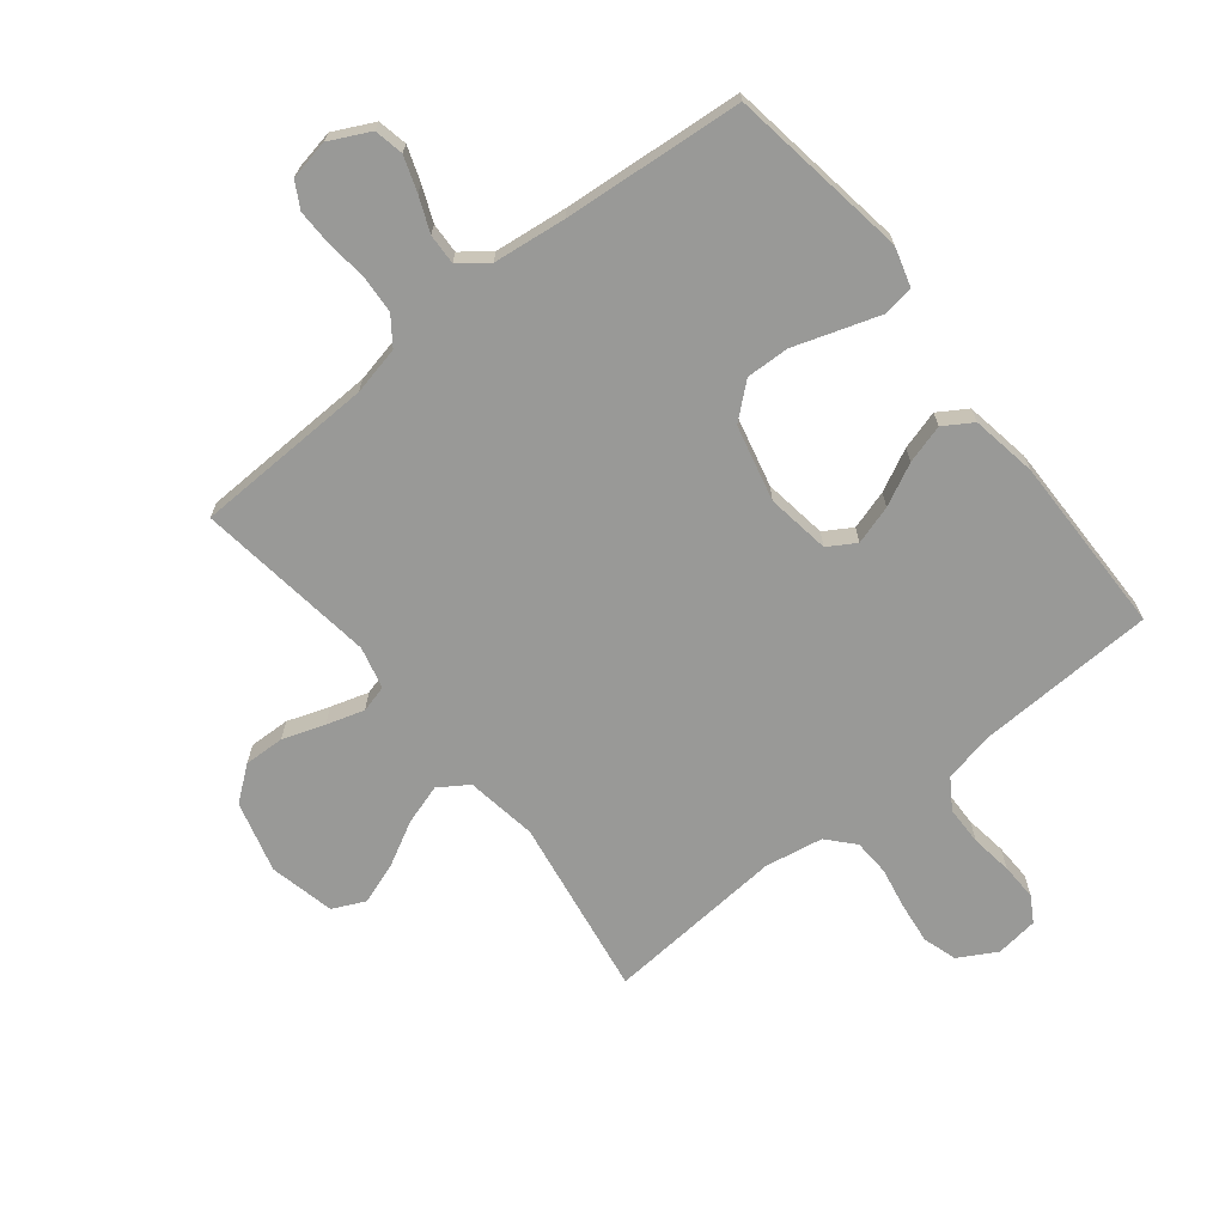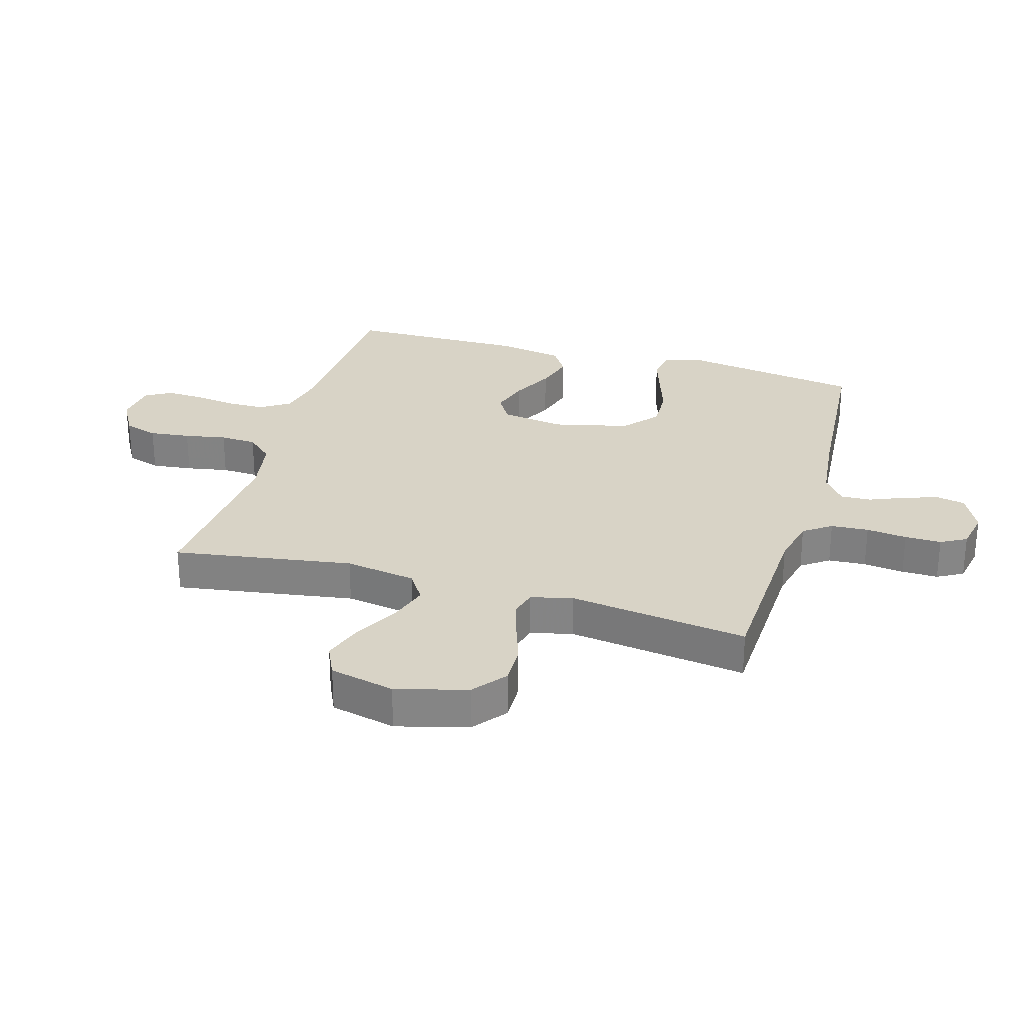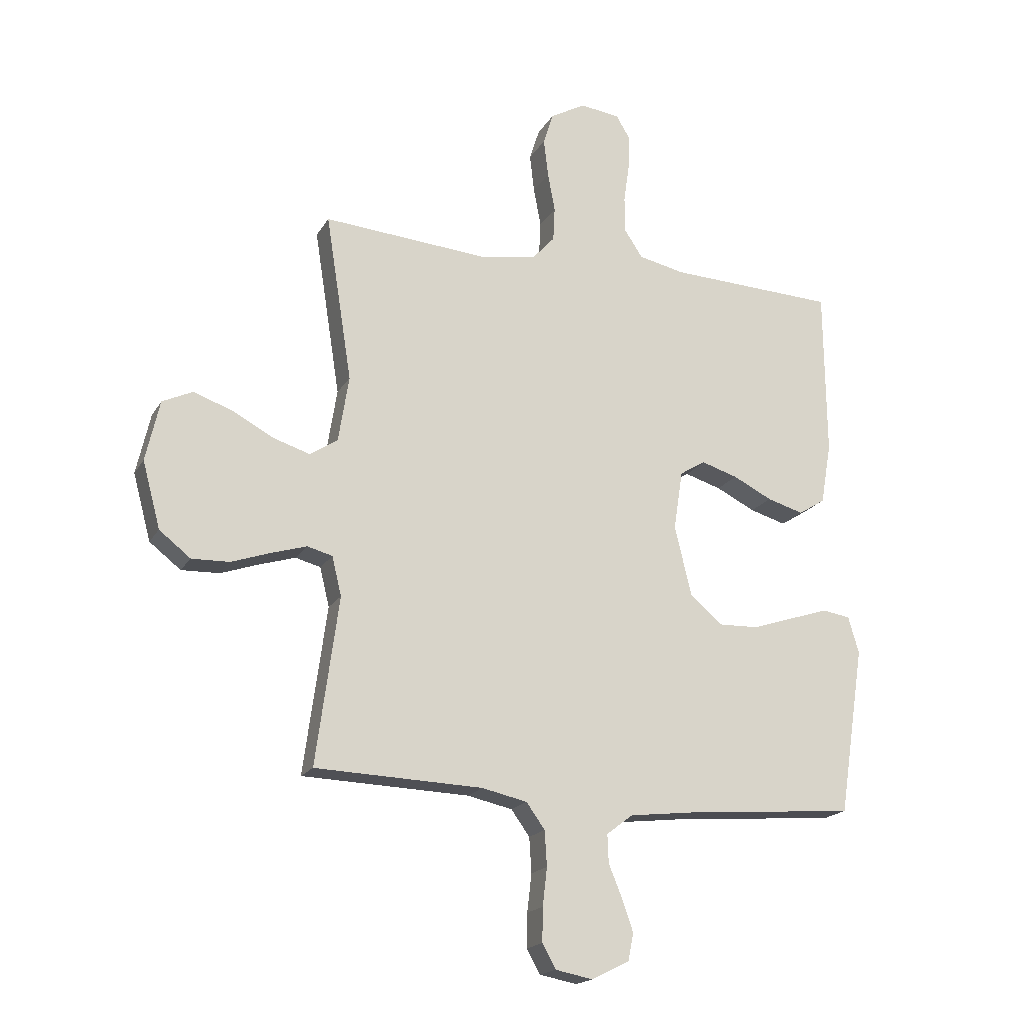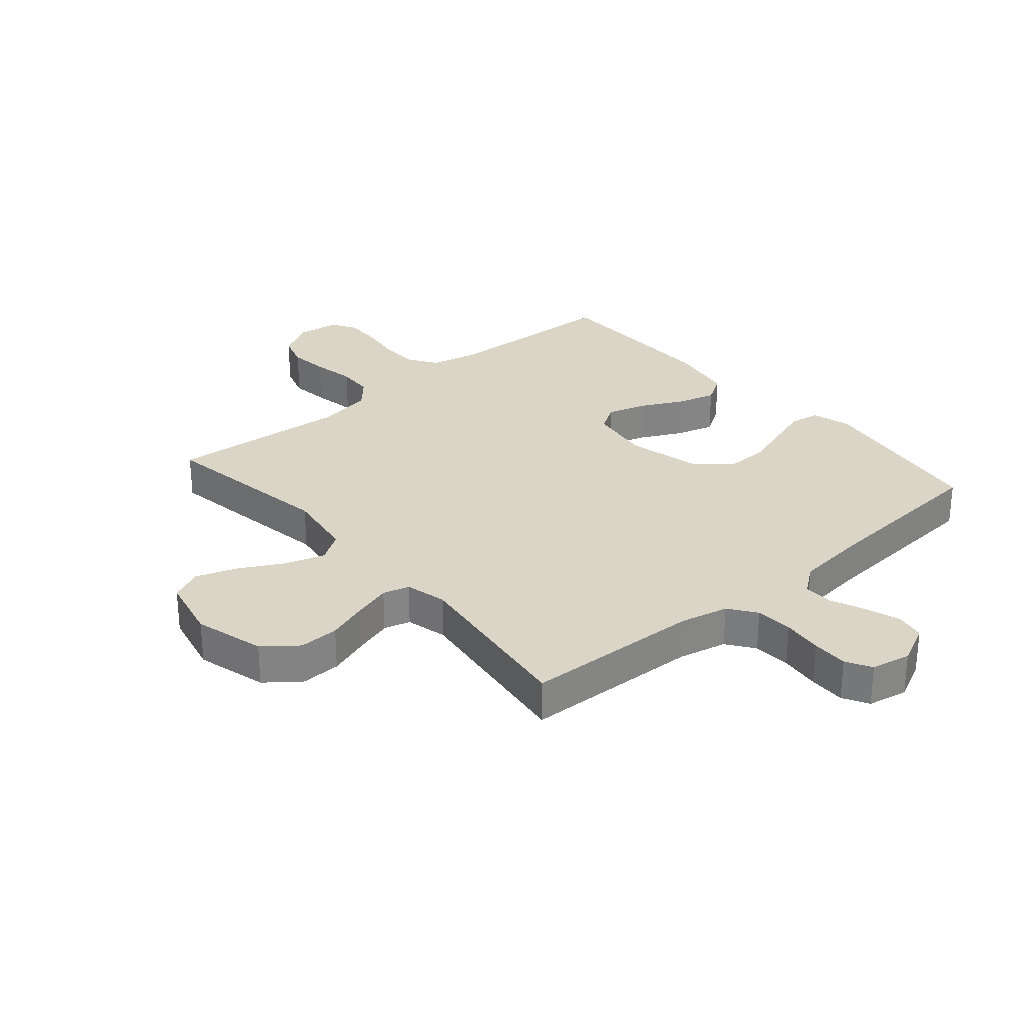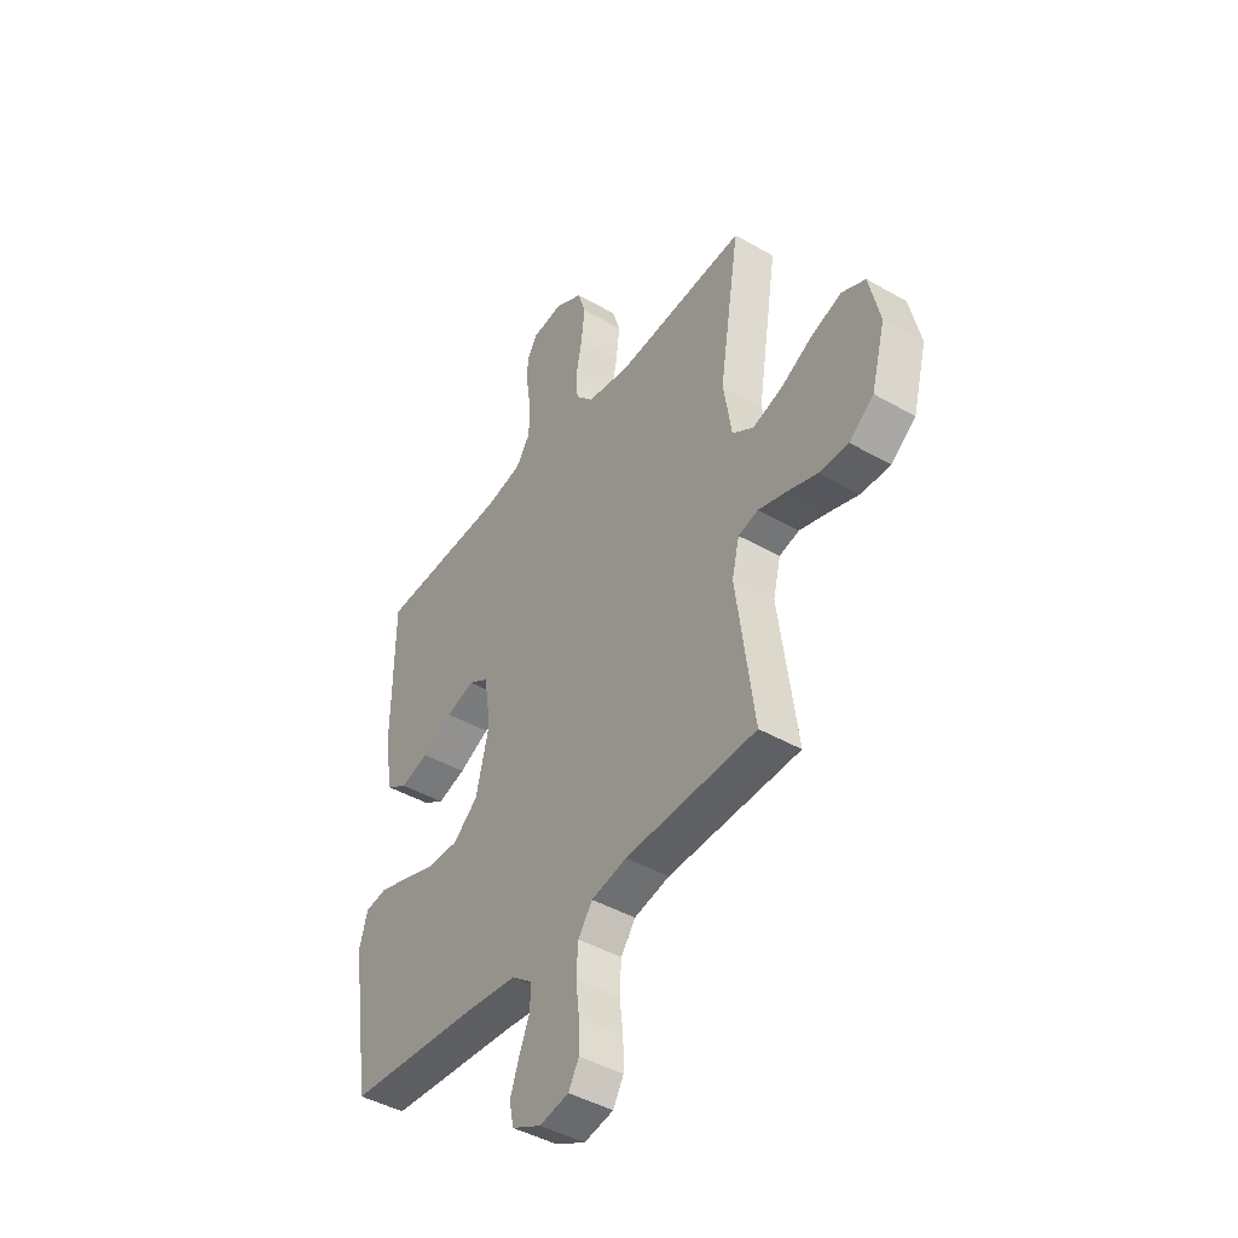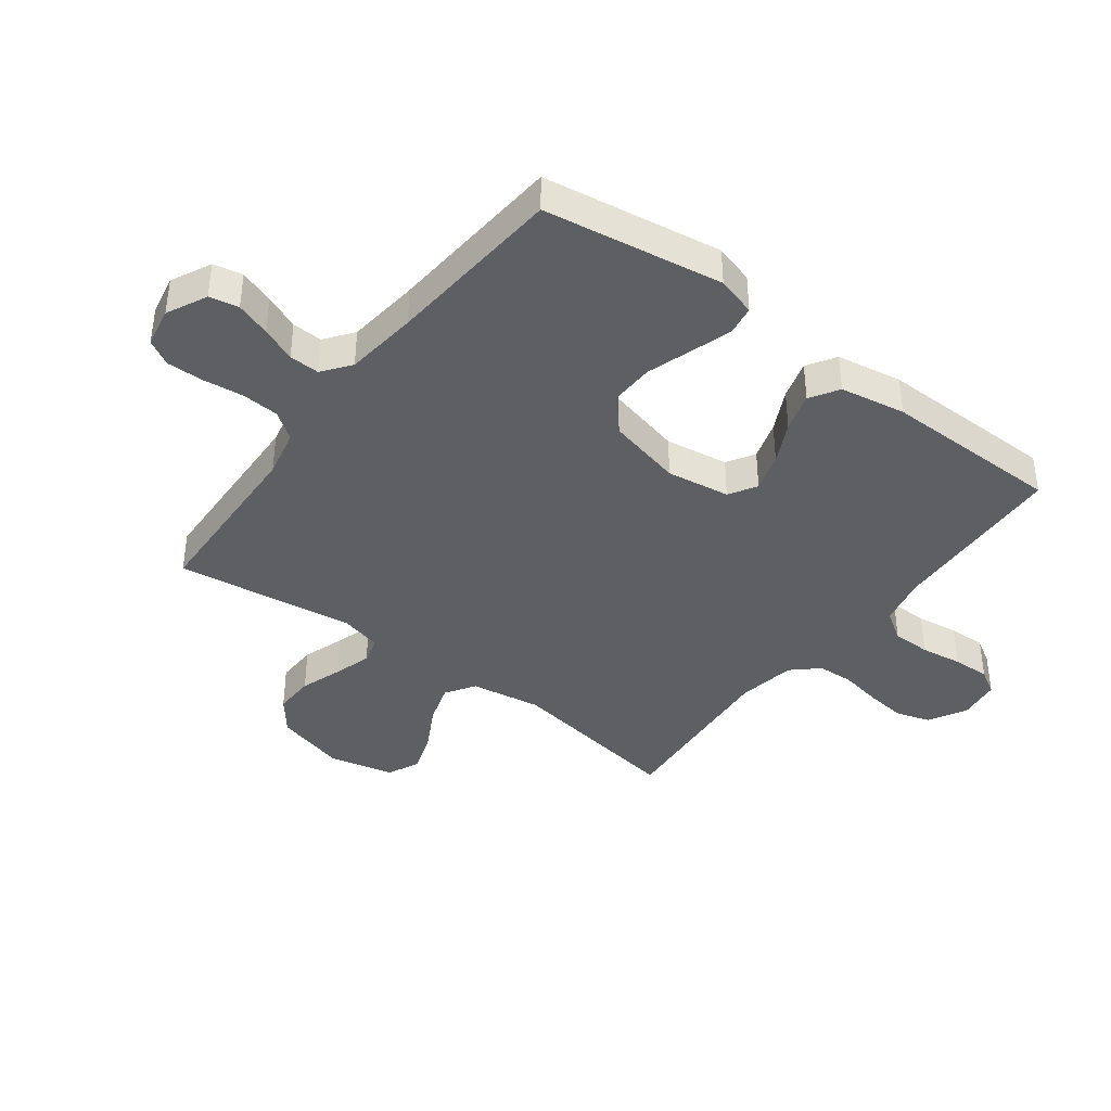
<metadata>
{"format":"obj","ext":"obj","renderer":"f3d","projection":"perspective","resolution":1024,"background":"white","views":[{"elev":-68.8,"azim":-141.6,"up":"+Y"},{"elev":28.2,"azim":106.3,"up":"+Y"},{"elev":-18.5,"azim":158.4,"up":"+Z"},{"elev":29.0,"azim":139.4,"up":"+Y"},{"elev":-43.6,"azim":55.9,"up":"+Z"},{"elev":-40.0,"azim":-127.0,"up":"+Y"}]}
</metadata>
<code>
v -0.5 0.07 0.5
v -0.2 0.07 0.513
v -0.117 0.07 0.531
v -0.085 0.07 0.58
v -0.084 0.07 0.645
v -0.094 0.07 0.715
v -0.096 0.07 0.777
v -0.071 0.07 0.819
v 0 0.07 0.828
v 0.063 0.07 0.793
v 0.081 0.07 0.736
v 0.073 0.07 0.668
v 0.06 0.07 0.598
v 0.063 0.07 0.537
v 0.103 0.07 0.493
v 0.2 0.07 0.476
v 0.5 0.07 0.5
v 0.453 0.07 0.2
v 0.472 0.07 0.081
v 0.521 0.07 0.049
v 0.588 0.07 0.07
v 0.662 0.07 0.11
v 0.731 0.07 0.134
v 0.785 0.07 0.109
v 0.81 0.07 0
v 0.778 0.07 -0.119
v 0.722 0.07 -0.163
v 0.654 0.07 -0.161
v 0.584 0.07 -0.137
v 0.521 0.07 -0.118
v 0.476 0.07 -0.13
v 0.459 0.07 -0.2
v 0.5 0.07 -0.5
v 0.2 0.07 -0.511
v 0.119 0.07 -0.529
v 0.086 0.07 -0.575
v 0.082 0.07 -0.638
v 0.09 0.07 -0.706
v 0.091 0.07 -0.767
v 0.067 0.07 -0.81
v 0 0.07 -0.823
v -0.067 0.07 -0.79
v -0.077 0.07 -0.741
v -0.057 0.07 -0.683
v -0.033 0.07 -0.625
v -0.031 0.07 -0.574
v -0.078 0.07 -0.538
v -0.2 0.07 -0.524
v -0.5 0.07 -0.5
v -0.546 0.07 -0.2
v -0.527 0.07 -0.134
v -0.477 0.07 -0.126
v -0.409 0.07 -0.148
v -0.333 0.07 -0.173
v -0.261 0.07 -0.175
v -0.204 0.07 -0.126
v -0.174 0.07 0
v -0.19 0.07 0.106
v -0.236 0.07 0.134
v -0.301 0.07 0.114
v -0.371 0.07 0.079
v -0.436 0.07 0.06
v -0.484 0.07 0.09
v -0.503 0.07 0.2
v -0.5 0 0.5
v -0.2 0 0.513
v -0.117 0 0.531
v -0.085 0 0.58
v -0.084 0 0.645
v -0.094 0 0.715
v -0.096 0 0.777
v -0.071 0 0.819
v 0 0 0.828
v 0.063 0 0.793
v 0.081 0 0.736
v 0.073 0 0.668
v 0.06 0 0.598
v 0.063 0 0.537
v 0.103 0 0.493
v 0.2 0 0.476
v 0.5 0 0.5
v 0.453 0 0.2
v 0.472 0 0.081
v 0.521 0 0.049
v 0.588 0 0.07
v 0.662 0 0.11
v 0.731 0 0.134
v 0.785 0 0.109
v 0.81 0 0
v 0.778 0 -0.119
v 0.722 0 -0.163
v 0.654 0 -0.161
v 0.584 0 -0.137
v 0.521 0 -0.118
v 0.476 0 -0.13
v 0.459 0 -0.2
v 0.5 0 -0.5
v 0.2 0 -0.511
v 0.119 0 -0.529
v 0.086 0 -0.575
v 0.082 0 -0.638
v 0.09 0 -0.706
v 0.091 0 -0.767
v 0.067 0 -0.81
v 0 0 -0.823
v -0.067 0 -0.79
v -0.077 0 -0.741
v -0.057 0 -0.683
v -0.033 0 -0.625
v -0.031 0 -0.574
v -0.078 0 -0.538
v -0.2 0 -0.524
v -0.5 0 -0.5
v -0.546 0 -0.2
v -0.527 0 -0.134
v -0.477 0 -0.126
v -0.409 0 -0.148
v -0.333 0 -0.173
v -0.261 0 -0.175
v -0.204 0 -0.126
v -0.174 0 0
v -0.19 0 0.106
v -0.236 0 0.134
v -0.301 0 0.114
v -0.371 0 0.079
v -0.436 0 0.06
v -0.484 0 0.09
v -0.503 0 0.2
f 64 1 2
f 63 64 2
f 62 63 2
f 61 62 2
f 60 61 2
f 59 60 2 3
f 58 59 3 4
f 57 58 4
f 52 53 54
f 51 52 54
f 50 51 54
f 49 50 54
f 48 49 54
f 47 48 54 55
f 46 47 55 56
f 43 44 45
f 42 43 45
f 41 42 45
f 40 41 45
f 39 40 45
f 38 39 45
f 37 38 45
f 36 37 45 46
f 46 56 57
f 36 46 57
f 35 36 57
f 32 33 34
f 35 57 4
f 34 35 4
f 32 34 4
f 31 32 4
f 27 28 29
f 26 27 29
f 25 26 29
f 24 25 29
f 23 24 29
f 22 23 29
f 21 22 29
f 20 21 29 30
f 16 17 18
f 15 16 18 19
f 14 15 19
f 11 12 13
f 10 11 13
f 9 10 13
f 8 9 13
f 7 8 13
f 6 7 13
f 5 6 13
f 5 13 14
f 4 5 14 19
f 19 20 30 31
f 4 19 31
f 66 65 128
f 66 128 127
f 66 127 126
f 66 126 125
f 66 125 124
f 67 66 124 123
f 68 67 123 122
f 68 122 121
f 118 117 116
f 118 116 115
f 118 115 114
f 118 114 113
f 118 113 112
f 119 118 112 111
f 120 119 111 110
f 109 108 107
f 109 107 106
f 109 106 105
f 109 105 104
f 109 104 103
f 109 103 102
f 109 102 101
f 110 109 101 100
f 121 120 110
f 121 110 100
f 121 100 99
f 98 97 96
f 68 121 99
f 68 99 98
f 68 98 96
f 68 96 95
f 93 92 91
f 93 91 90
f 93 90 89
f 93 89 88
f 93 88 87
f 93 87 86
f 93 86 85
f 94 93 85 84
f 82 81 80
f 83 82 80 79
f 83 79 78
f 77 76 75
f 77 75 74
f 77 74 73
f 77 73 72
f 77 72 71
f 77 71 70
f 77 70 69
f 78 77 69
f 83 78 69 68
f 95 94 84 83
f 95 83 68
f 1 65 66 2
f 2 66 67 3
f 3 67 68 4
f 4 68 69 5
f 5 69 70 6
f 6 70 71 7
f 7 71 72 8
f 8 72 73 9
f 9 73 74 10
f 10 74 75 11
f 11 75 76 12
f 12 76 77 13
f 13 77 78 14
f 14 78 79 15
f 15 79 80 16
f 16 80 81 17
f 17 81 82 18
f 18 82 83 19
f 19 83 84 20
f 20 84 85 21
f 21 85 86 22
f 22 86 87 23
f 23 87 88 24
f 24 88 89 25
f 25 89 90 26
f 26 90 91 27
f 27 91 92 28
f 28 92 93 29
f 29 93 94 30
f 30 94 95 31
f 31 95 96 32
f 32 96 97 33
f 33 97 98 34
f 34 98 99 35
f 35 99 100 36
f 36 100 101 37
f 37 101 102 38
f 38 102 103 39
f 39 103 104 40
f 40 104 105 41
f 41 105 106 42
f 42 106 107 43
f 43 107 108 44
f 44 108 109 45
f 45 109 110 46
f 46 110 111 47
f 47 111 112 48
f 48 112 113 49
f 49 113 114 50
f 50 114 115 51
f 51 115 116 52
f 52 116 117 53
f 53 117 118 54
f 54 118 119 55
f 55 119 120 56
f 56 120 121 57
f 57 121 122 58
f 58 122 123 59
f 59 123 124 60
f 60 124 125 61
f 61 125 126 62
f 62 126 127 63
f 63 127 128 64
f 64 128 65 1

</code>
